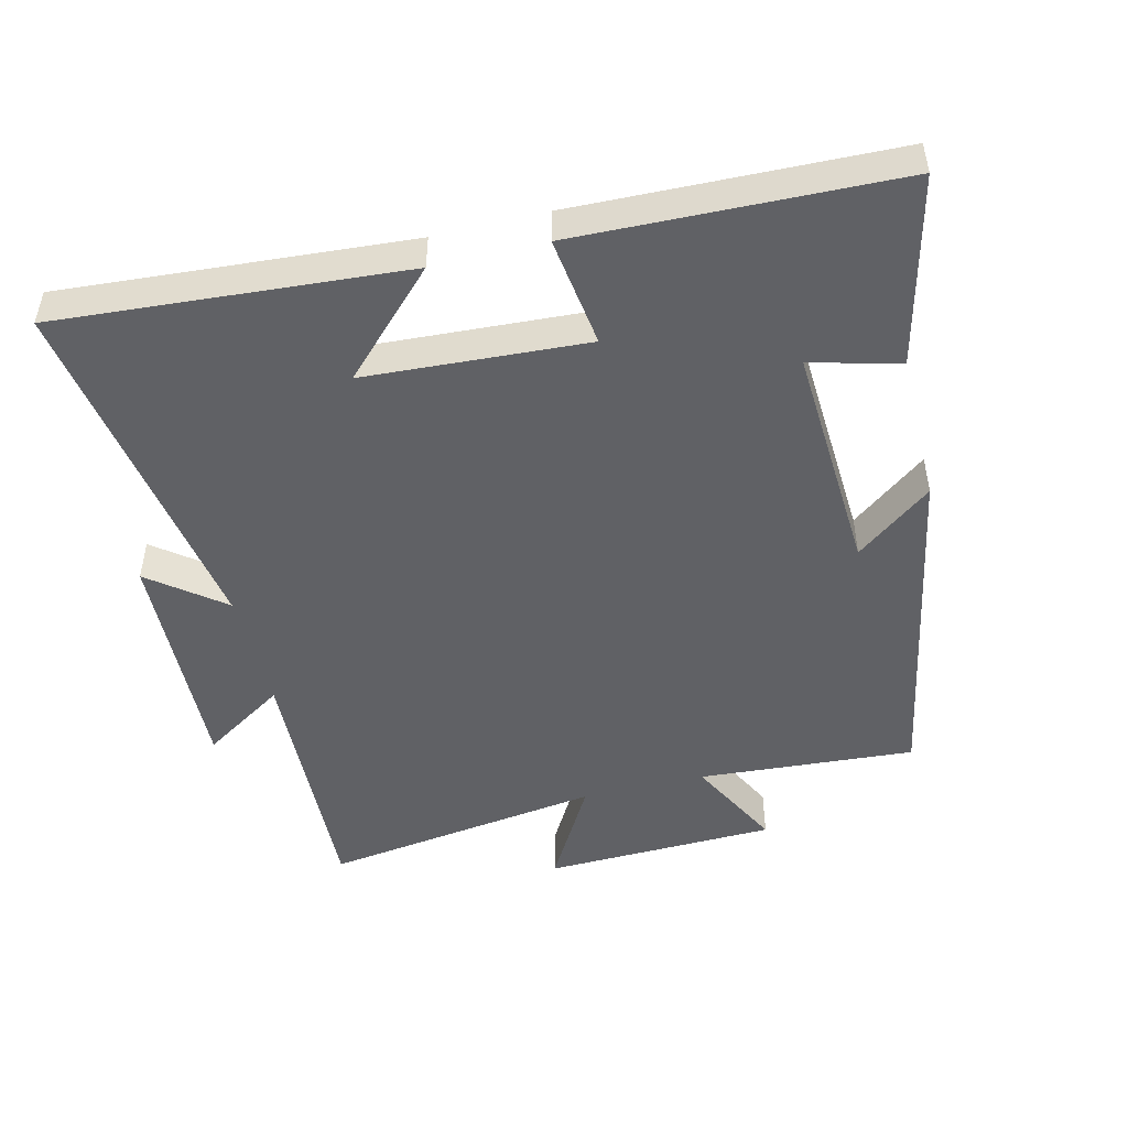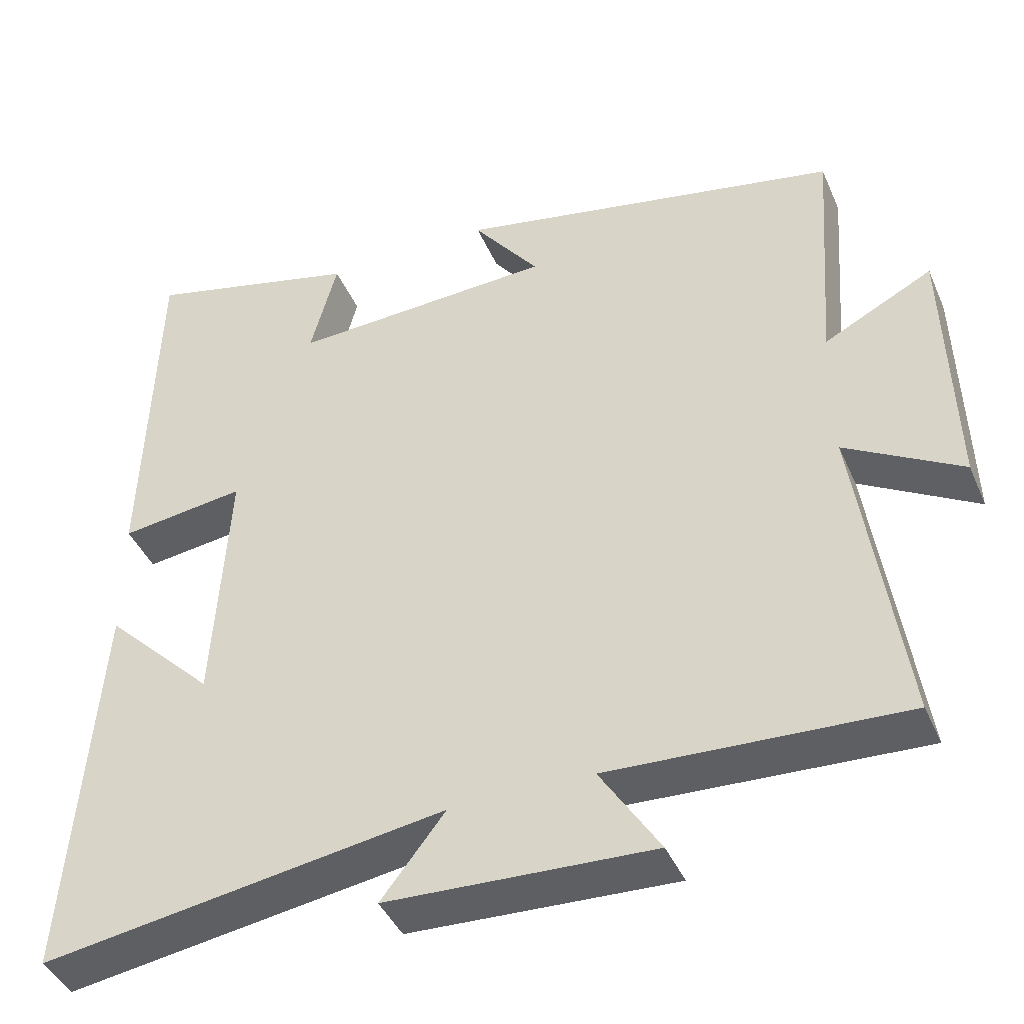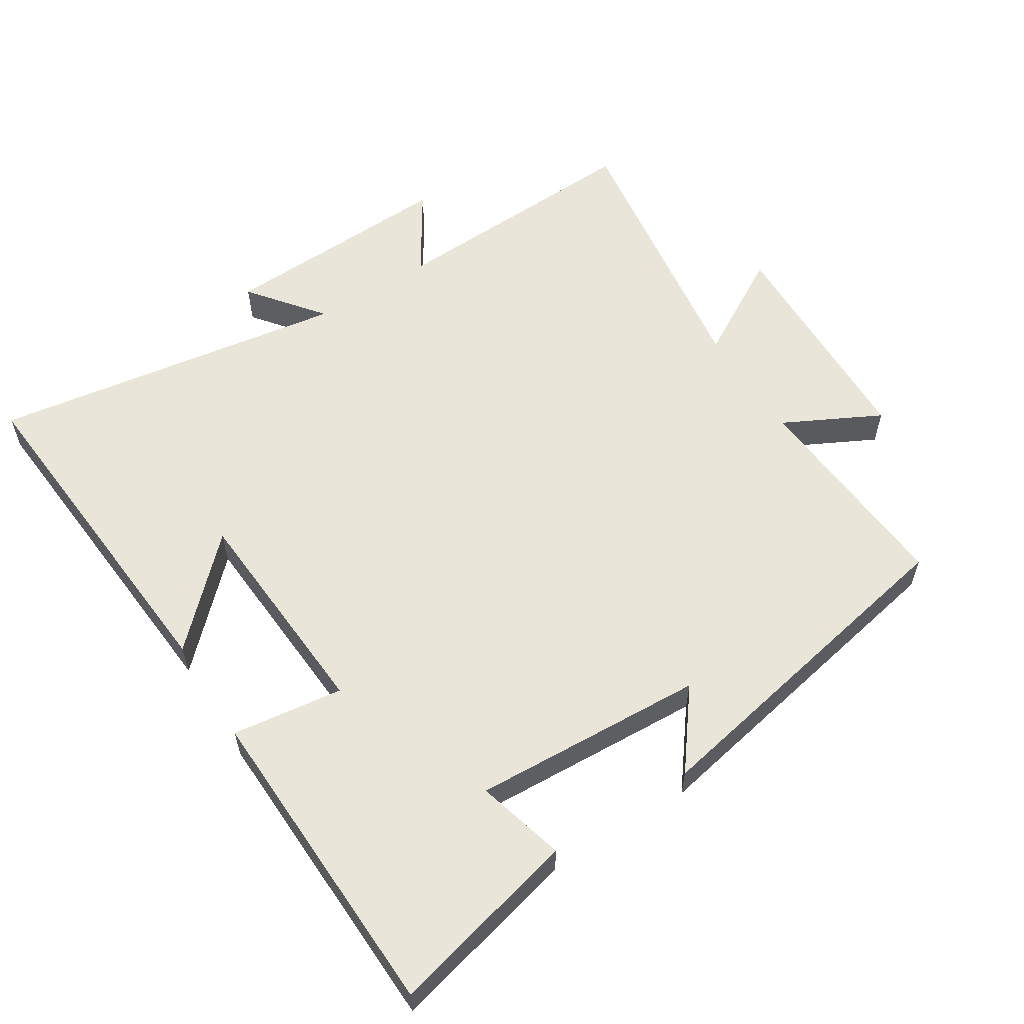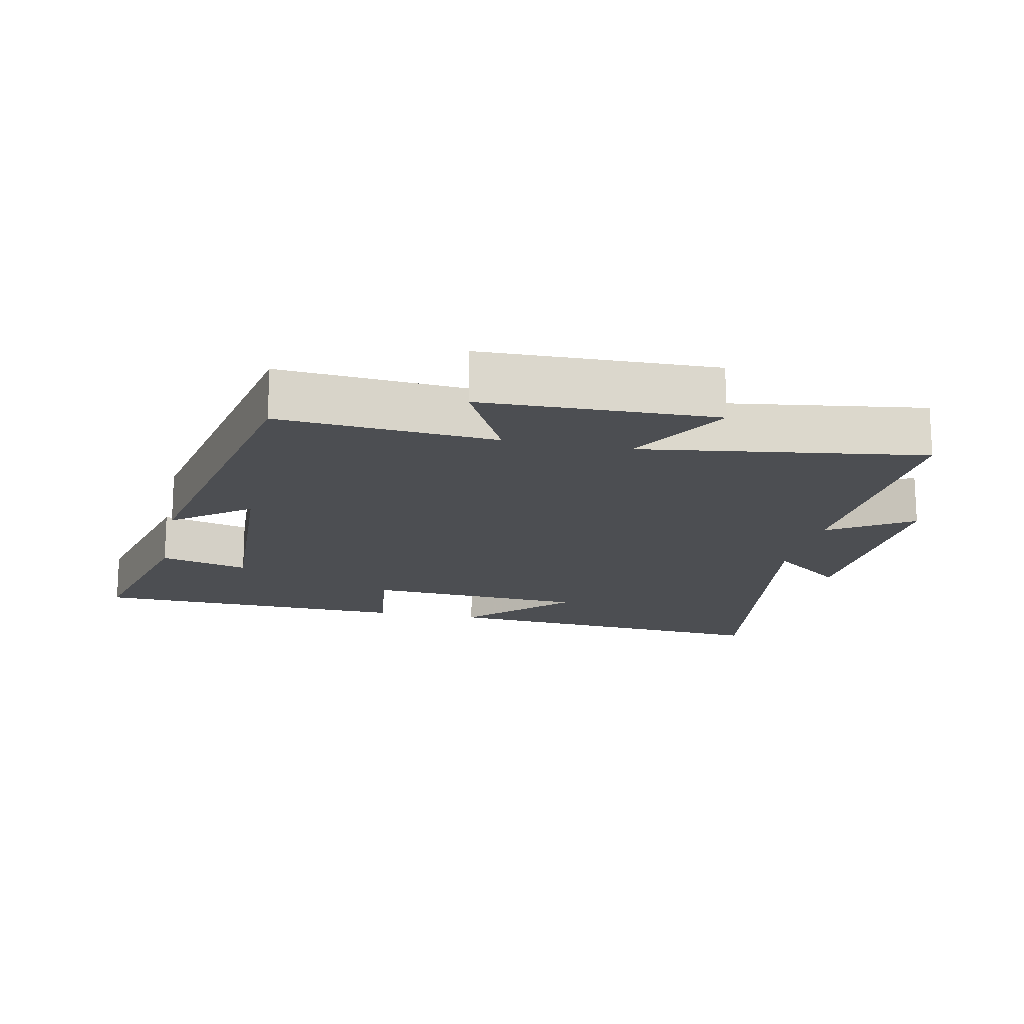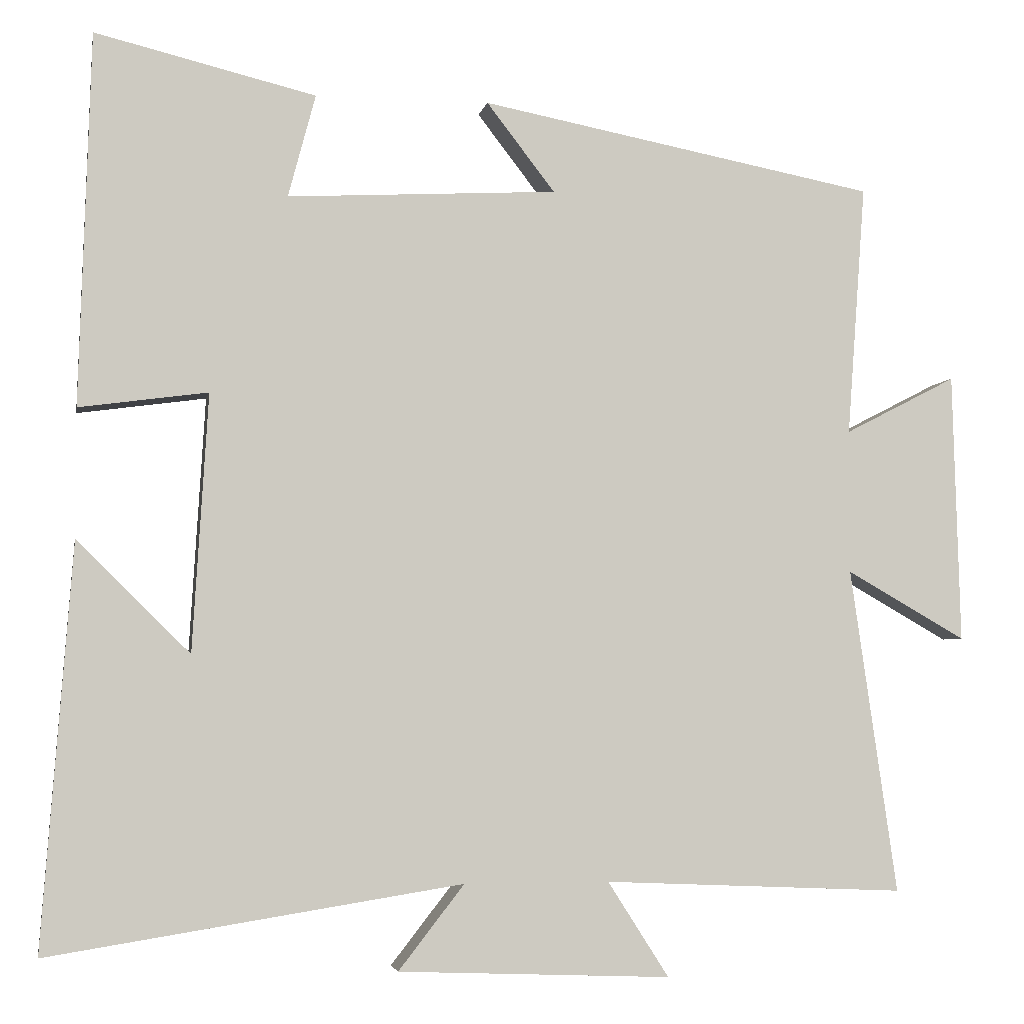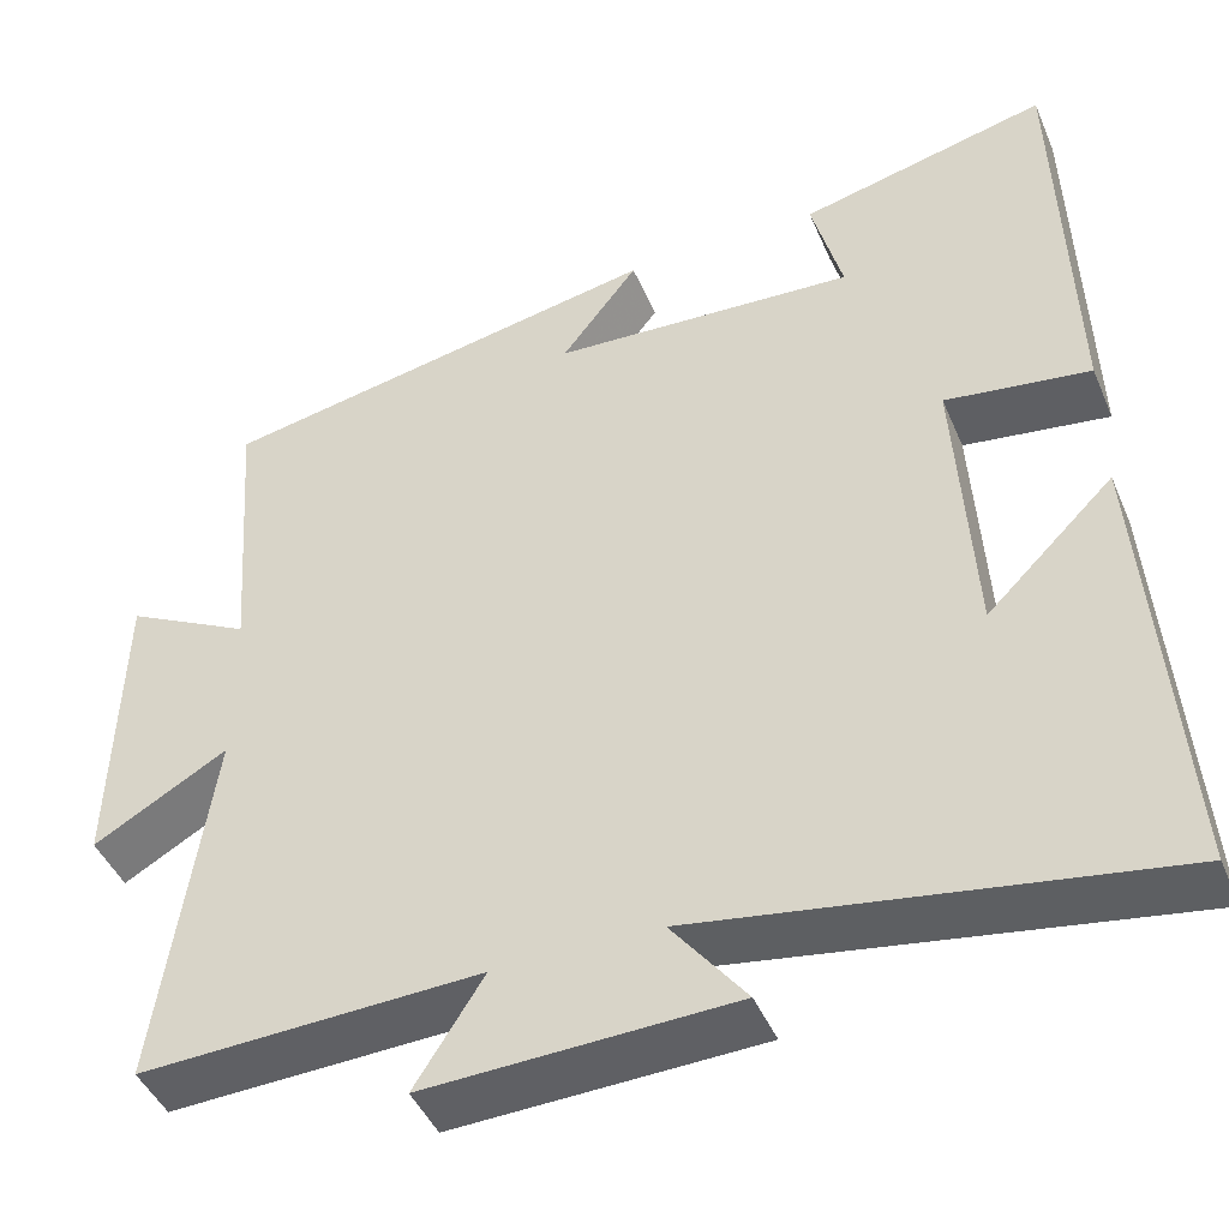
<metadata>
{"format":"obj","ext":"obj","renderer":"f3d","projection":"perspective","resolution":1024,"background":"white","views":[{"elev":-48.7,"azim":-76.1,"up":"+Y"},{"elev":-42.1,"azim":22.3,"up":"+Z"},{"elev":58.3,"azim":-32.4,"up":"+Y"},{"elev":-16.7,"azim":78.0,"up":"+Y"},{"elev":-3.8,"azim":-10.3,"up":"+Z"},{"elev":-44.4,"azim":-157.9,"up":"+Z"}]}
</metadata>
<code>
v 0.523 0.07 0.402
v 0.5 0.07 0.082
v 0.642 0.07 0.155
v 0.652 0.07 -0.189
v 0.5 0.07 -0.102
v 0.56 0.07 -0.517
v 0.175 0.07 -0.5
v 0.253 0.07 -0.622
v -0.095 0.07 -0.608
v -0.011 0.07 -0.5
v -0.539 0.07 -0.583
v -0.5 0.07 -0.069
v -0.356 0.07 -0.211
v -0.336 0.07 0.117
v -0.5 0.07 0.095
v -0.485 0.07 0.569
v -0.204 0.07 0.5
v -0.239 0.07 0.369
v 0.105 0.07 0.387
v 0.018 0.07 0.5
v 0.523 0 0.402
v 0.5 0 0.082
v 0.642 0 0.155
v 0.652 0 -0.189
v 0.5 0 -0.102
v 0.56 0 -0.517
v 0.175 0 -0.5
v 0.253 0 -0.622
v -0.095 0 -0.608
v -0.011 0 -0.5
v -0.539 0 -0.583
v -0.5 0 -0.069
v -0.356 0 -0.211
v -0.336 0 0.117
v -0.5 0 0.095
v -0.485 0 0.569
v -0.204 0 0.5
v -0.239 0 0.369
v 0.105 0 0.387
v 0.018 0 0.5
f 19 20 1 2
f 18 19 2
f 15 16 17 18
f 14 15 18
f 13 14 18 2
f 11 12 13
f 10 11 13 2
f 7 8 9 10
f 7 10 2 3
f 5 6 7
f 5 7 3
f 3 4 5
f 22 21 40 39
f 22 39 38
f 38 37 36 35
f 38 35 34
f 22 38 34 33
f 33 32 31
f 22 33 31 30
f 30 29 28 27
f 23 22 30 27
f 27 26 25
f 23 27 25
f 25 24 23
f 1 21 22 2
f 2 22 23 3
f 3 23 24 4
f 4 24 25 5
f 5 25 26 6
f 6 26 27 7
f 7 27 28 8
f 8 28 29 9
f 9 29 30 10
f 10 30 31 11
f 11 31 32 12
f 12 32 33 13
f 13 33 34 14
f 14 34 35 15
f 15 35 36 16
f 16 36 37 17
f 17 37 38 18
f 18 38 39 19
f 19 39 40 20
f 20 40 21 1

</code>
